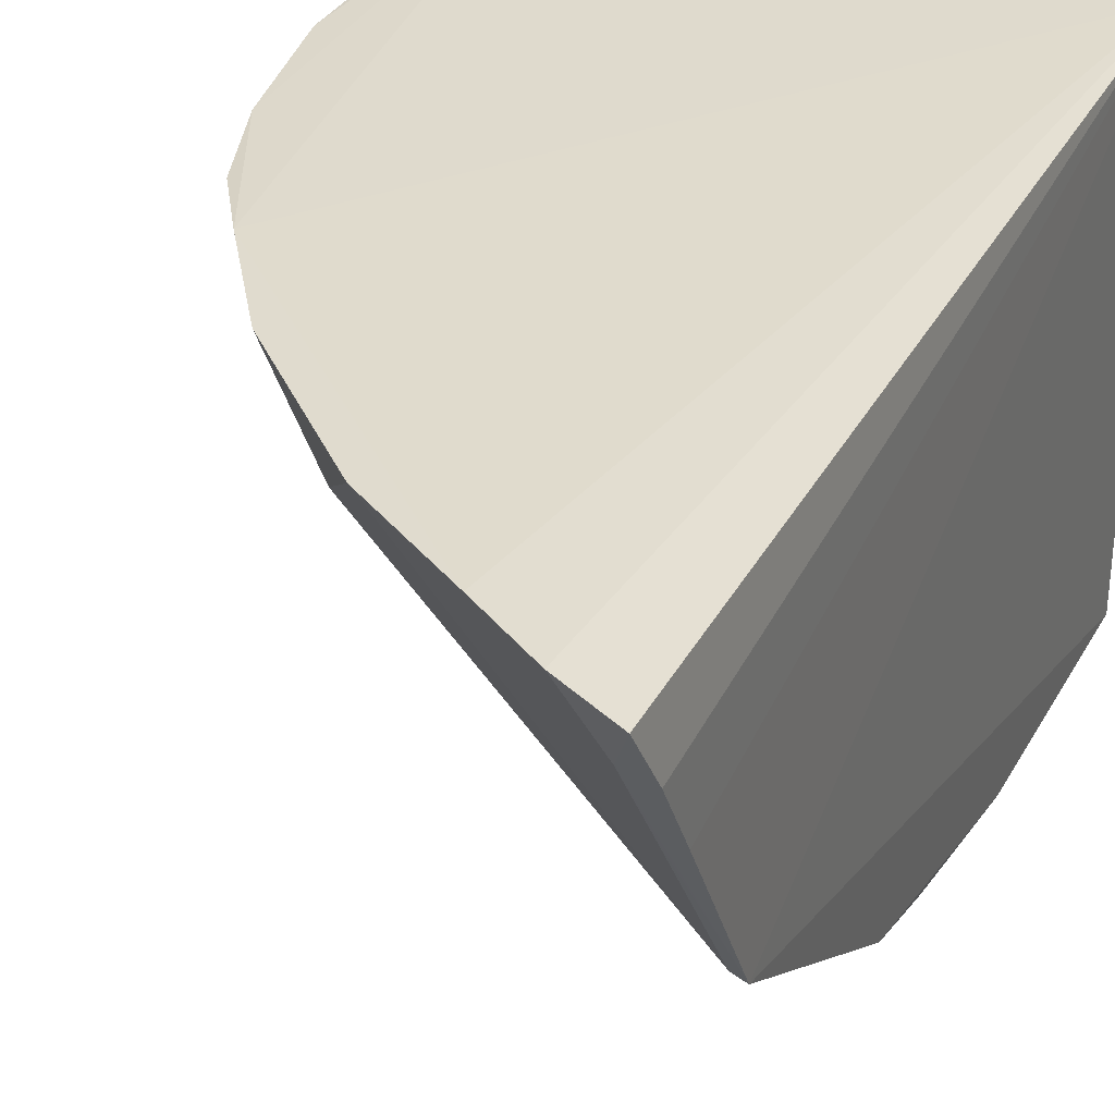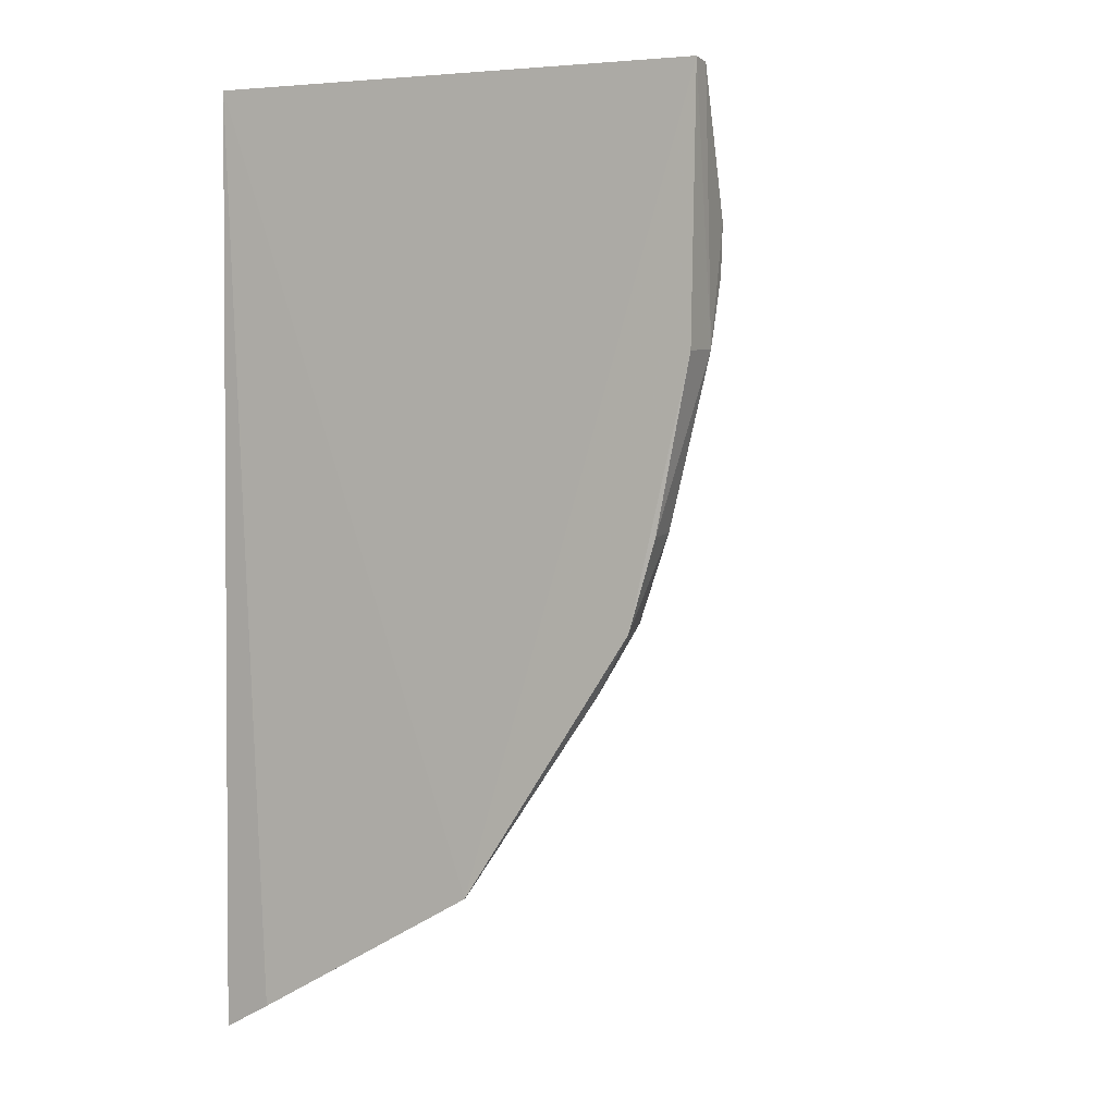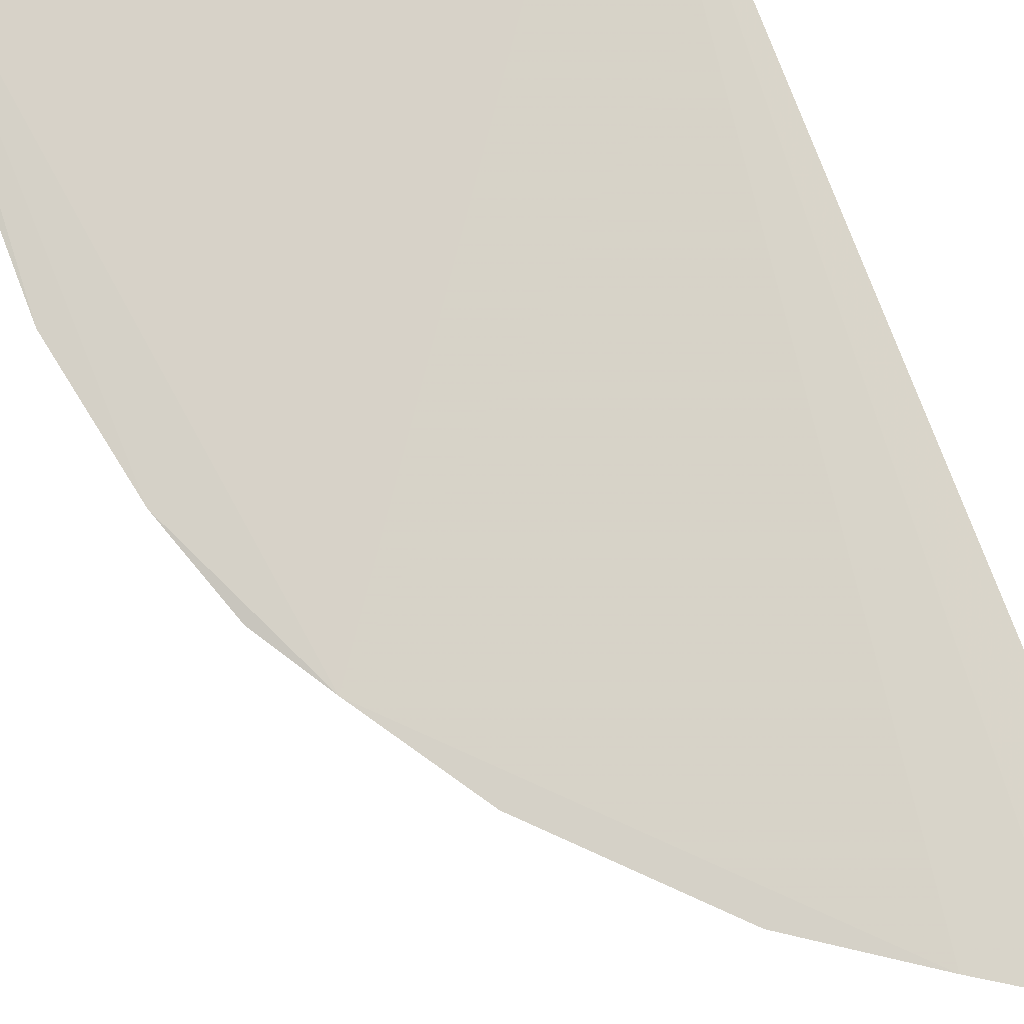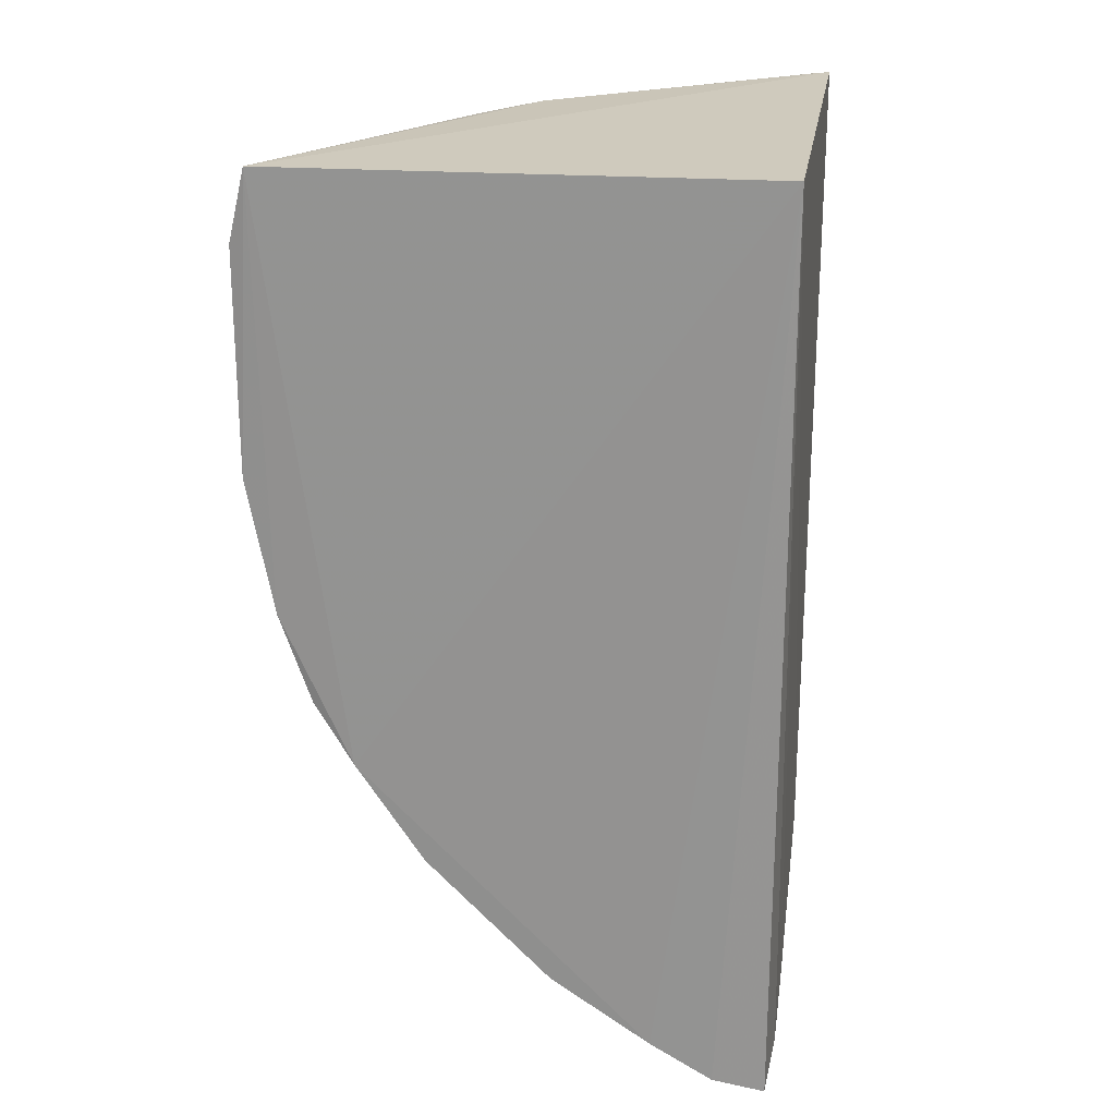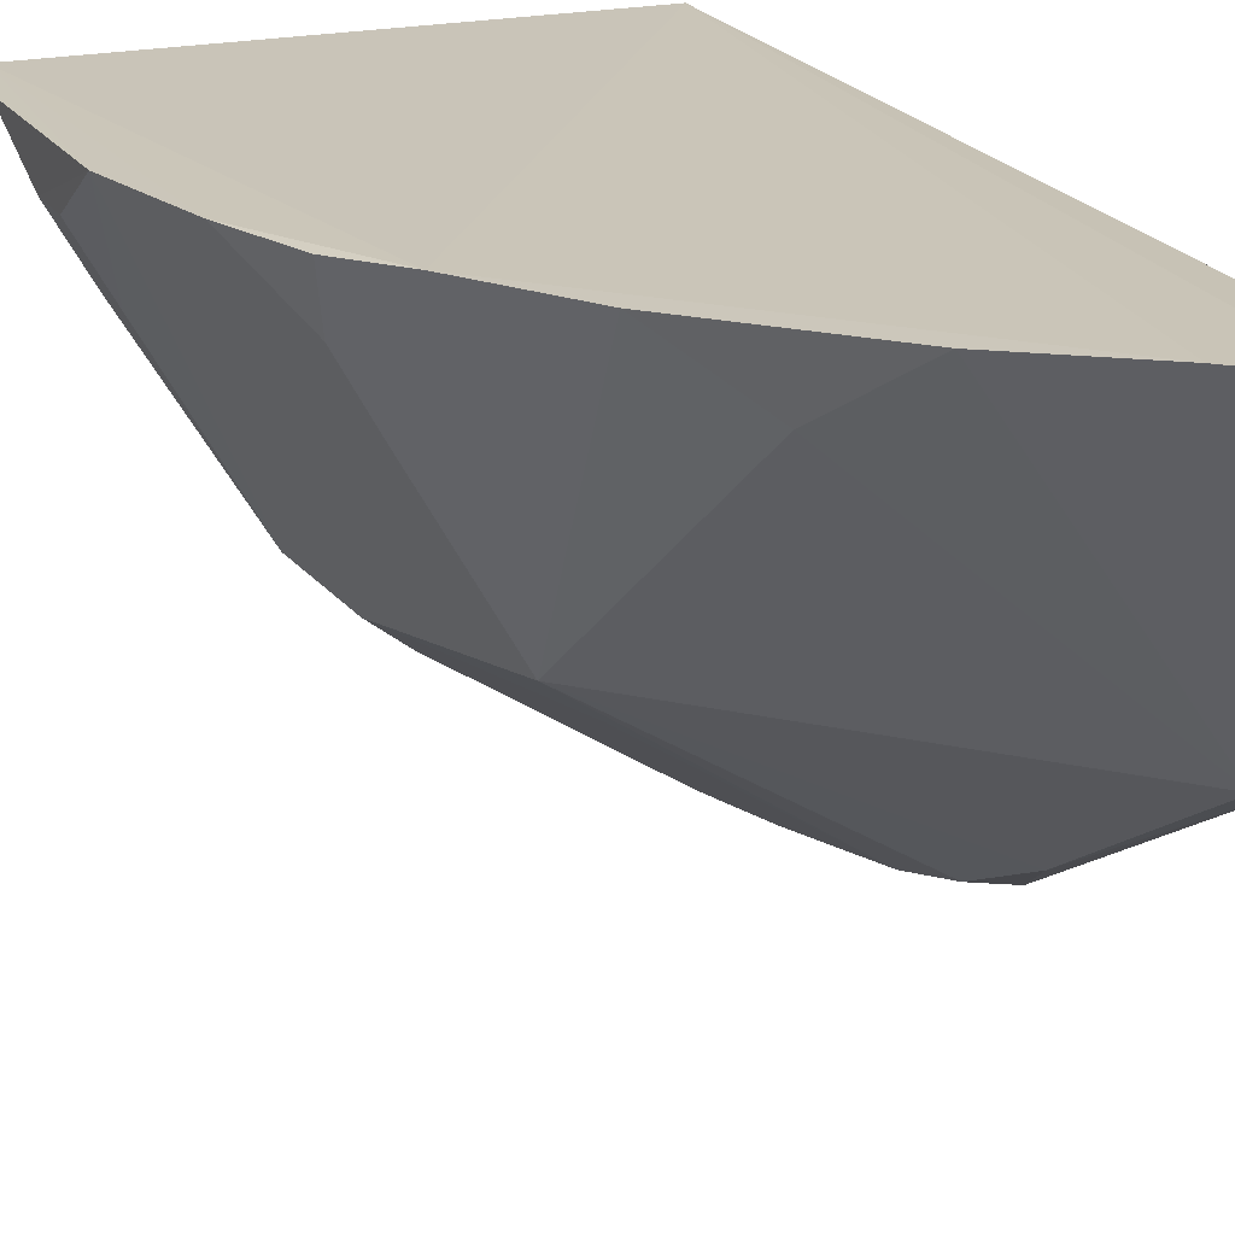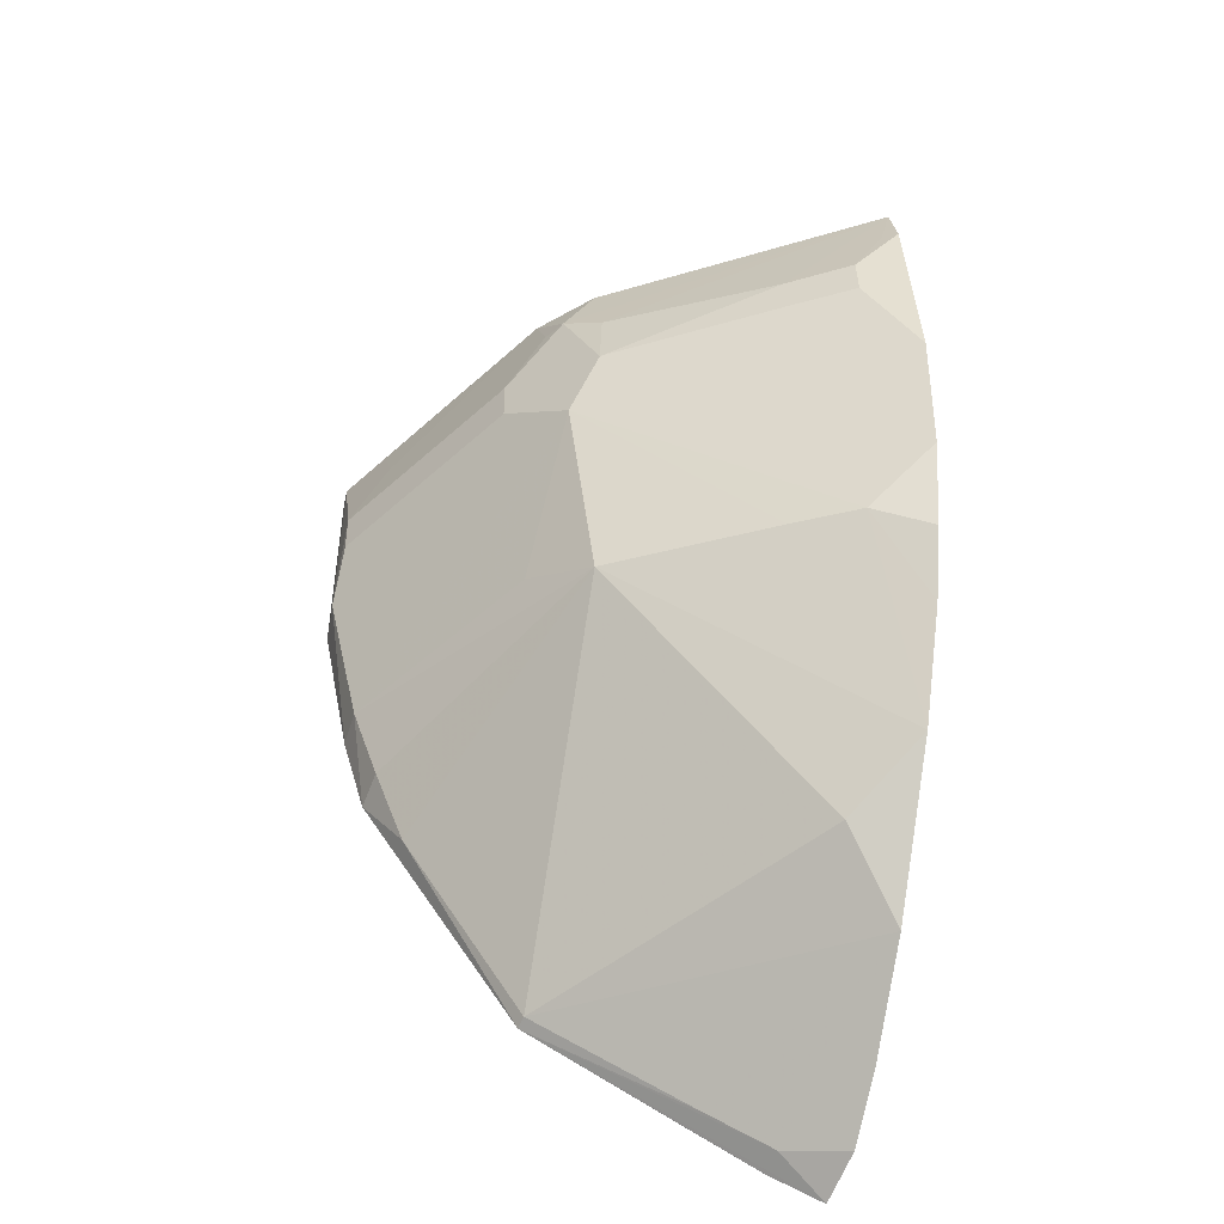
<metadata>
{"format":"obj","ext":"obj","renderer":"f3d","projection":"perspective","resolution":1024,"background":"white","views":[{"elev":33.4,"azim":24.4,"up":"+Z"},{"elev":3.6,"azim":116.7,"up":"+Y"},{"elev":79.0,"azim":-20.8,"up":"+Z"},{"elev":23.3,"azim":8.9,"up":"+Y"},{"elev":21.8,"azim":-23.0,"up":"+Z"},{"elev":-53.7,"azim":-102.4,"up":"+Y"}]}
</metadata>
<code>
v -0.2342 -0.4442 -0.2143
v -0.2308 -0.3725 -0.3396
v -0.2348 -0.02276 -0.216
v -0.4558 -0.02435 -0.2134
v -0.4365 -0.2582 -0.209
v -0.2347 -0.02419 -0.4439
v -0.2315 -0.4315 -0.2373
v -0.3552 -0.3552 -0.2334
v -0.2866 -0.4187 -0.2071
v -0.3859 -0.1396 -0.3541
v -0.2311 -0.4146 -0.2666
v -0.2581 -0.4365 -0.209
v -0.4187 -0.2867 -0.2072
v -0.2369 -0.3713 -0.3383
v -0.4589 -0.1094 -0.236
v -0.3604 -0.02629 -0.3665
v -0.3713 -0.2369 -0.3383
v -0.4507 -0.2173 -0.2094
v -0.3883 -0.3321 -0.2071
v -0.332 -0.3883 -0.2071
v -0.2442 -0.4295 -0.236
v -0.2526 -0.215 -0.4247
v -0.2688 -0.0871 -0.4413
v -0.3836 -0.05782 -0.3575
v -0.4295 -0.2442 -0.236
v -0.4629 -0.1563 -0.2112
v -0.2418 -0.413 -0.2653
v -0.2344 -0.2564 -0.4146
v -0.3431 -0.2149 -0.3635
v -0.2441 -0.02531 -0.4439
v -0.2685 -0.1091 -0.4407
v -0.4592 -0.08814 -0.2362
v -0.3839 -0.02744 -0.3425
v -0.3596 -0.08717 -0.3804
v -0.3993 -0.1096 -0.3427
v -0.413 -0.2418 -0.2654
v -0.2352 -0.1406 -0.4416
v -0.2436 -0.284 -0.3962
v -0.2833 -0.05704 -0.4251
v -0.3592 -0.1091 -0.3799
v -0.3968 -0.07349 -0.3412
v -0.4634 -0.0564 -0.2138
v -0.374 -0.0571 -0.3642
v -0.4428 -0.08848 -0.2658
v -0.3823 -0.1849 -0.3416
v -0.2352 -0.2163 -0.4264
v -0.2548 -0.1399 -0.4422
v -0.2523 -0.2533 -0.4116
v -0.2697 -0.02637 -0.4272
v -0.4598 -0.05753 -0.2212
v -0.4425 -0.1091 -0.2656
f 6 3 2
f 6 4 3
f 7 1 2
f 7 3 1
f 11 7 2
f 11 2 3
f 11 3 7
f 12 1 3
f 12 3 9
f 13 9 3
f 13 3 4
f 16 4 6
f 17 14 8
f 18 13 4
f 18 5 13
f 19 17 8
f 20 8 14
f 20 19 8
f 20 9 13
f 20 13 19
f 21 12 9
f 21 9 20
f 21 1 12
f 21 2 1
f 25 13 5
f 25 5 18
f 25 19 13
f 26 18 4
f 27 14 2
f 27 2 21
f 27 21 20
f 27 20 14
f 29 22 17
f 29 17 10
f 29 10 22
f 30 16 6
f 32 15 26
f 33 24 4
f 33 4 16
f 33 16 24
f 34 23 31
f 35 25 18
f 35 10 25
f 35 18 26
f 35 34 10
f 35 24 34
f 36 25 10
f 36 17 19
f 36 19 25
f 37 6 2
f 37 2 28
f 38 28 2
f 38 2 14
f 38 14 17
f 39 30 23
f 39 34 16
f 39 23 34
f 40 22 10
f 40 34 31
f 40 10 34
f 41 4 24
f 41 24 35
f 42 32 26
f 42 26 4
f 43 34 24
f 43 24 16
f 43 16 34
f 44 15 32
f 44 41 35
f 44 32 4
f 44 4 41
f 45 36 10
f 45 10 17
f 45 17 36
f 46 37 28
f 46 28 22
f 47 31 23
f 47 23 30
f 47 30 6
f 47 6 37
f 47 40 31
f 47 22 40
f 47 46 22
f 47 37 46
f 48 38 17
f 48 17 22
f 48 22 28
f 48 28 38
f 49 39 16
f 49 16 30
f 49 30 39
f 50 42 4
f 50 4 32
f 50 32 42
f 51 44 35
f 51 15 44
f 51 35 26
f 51 26 15

</code>
